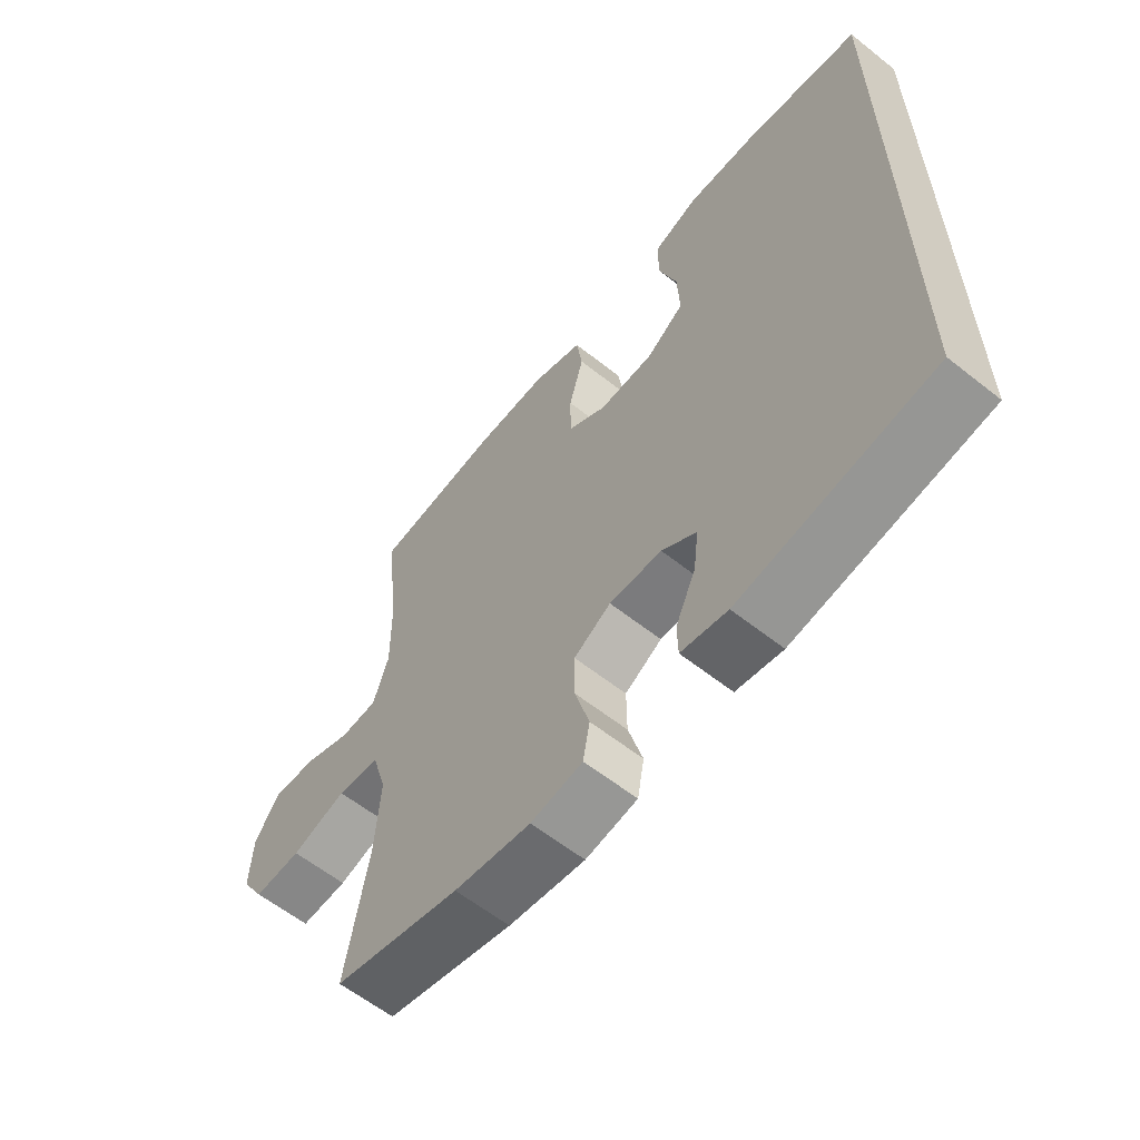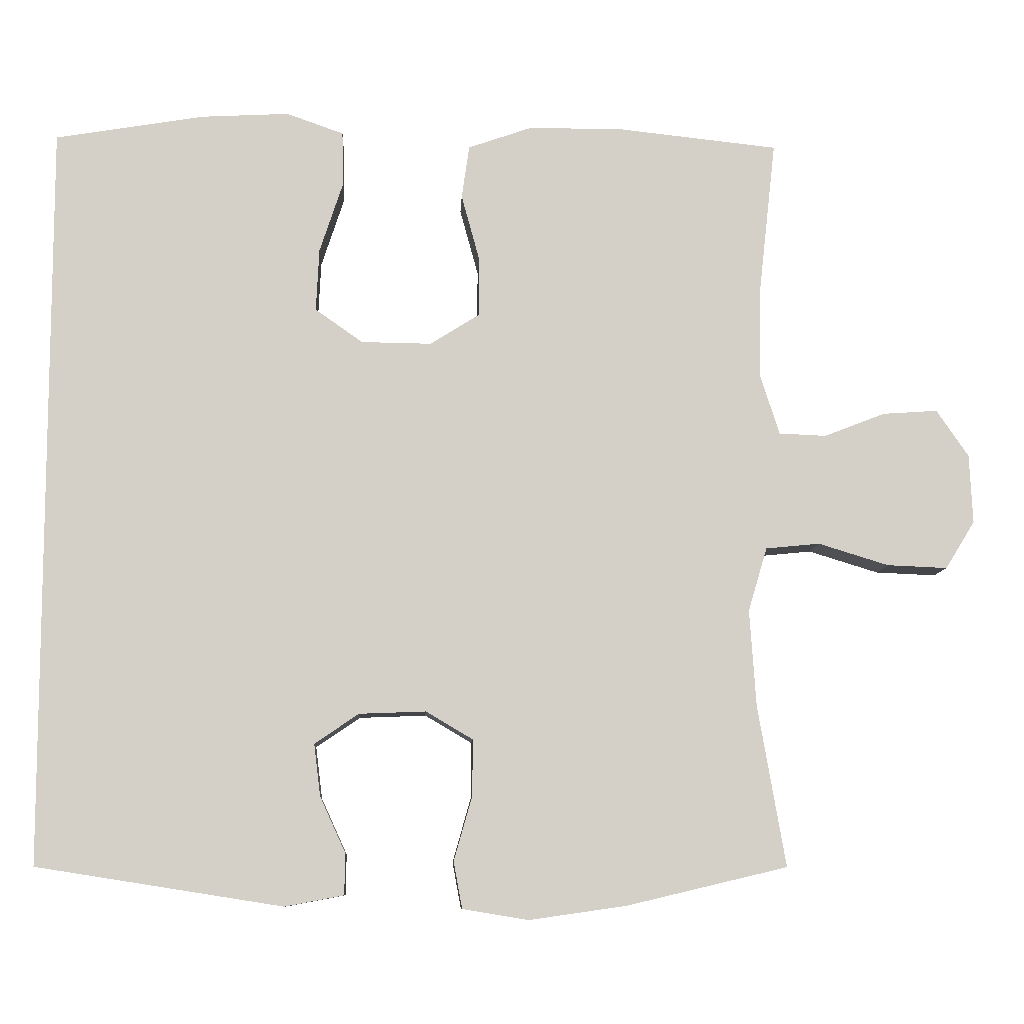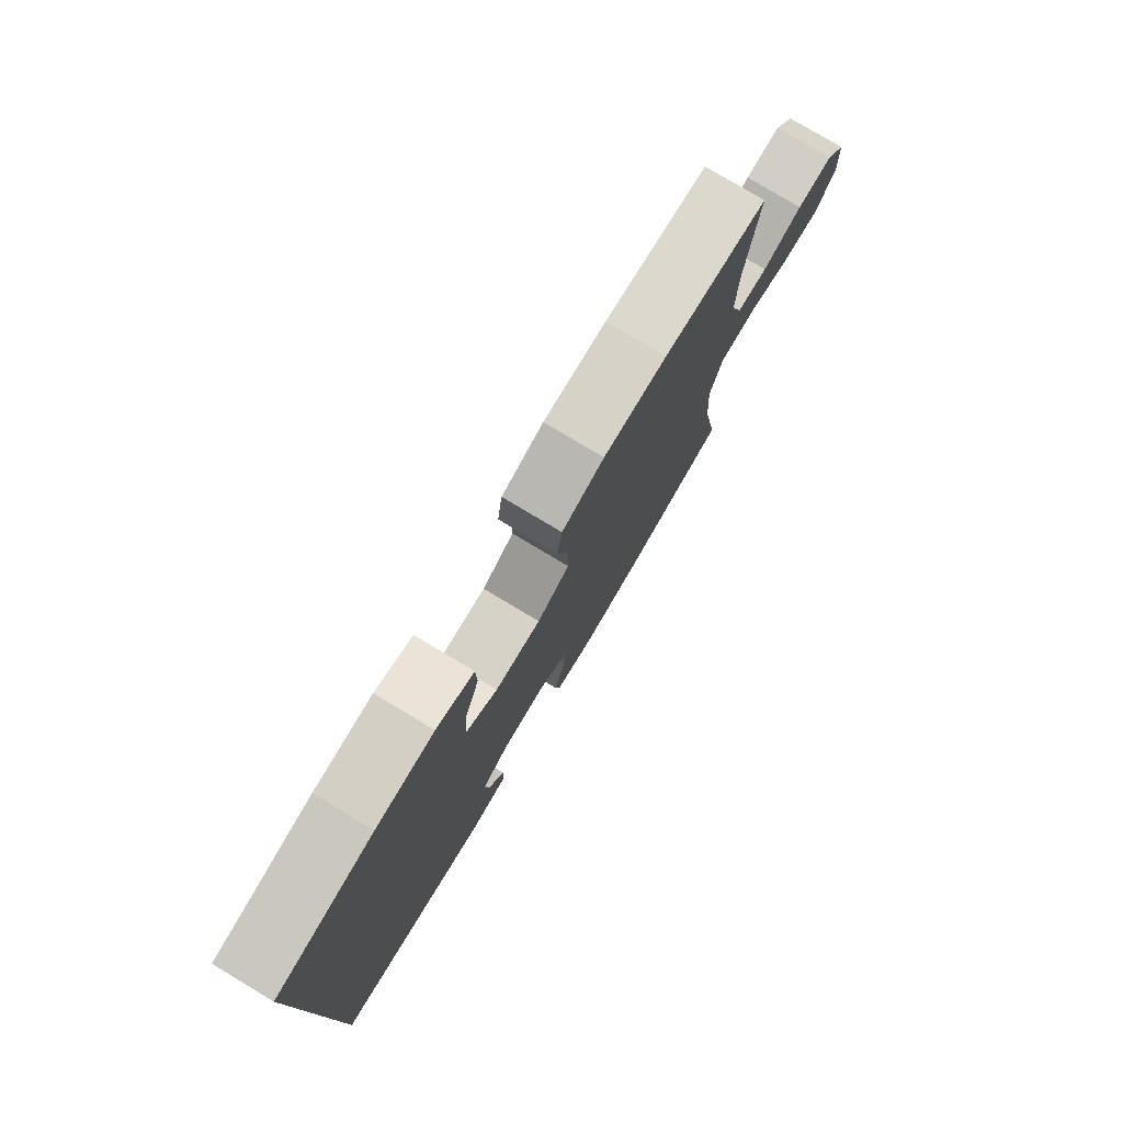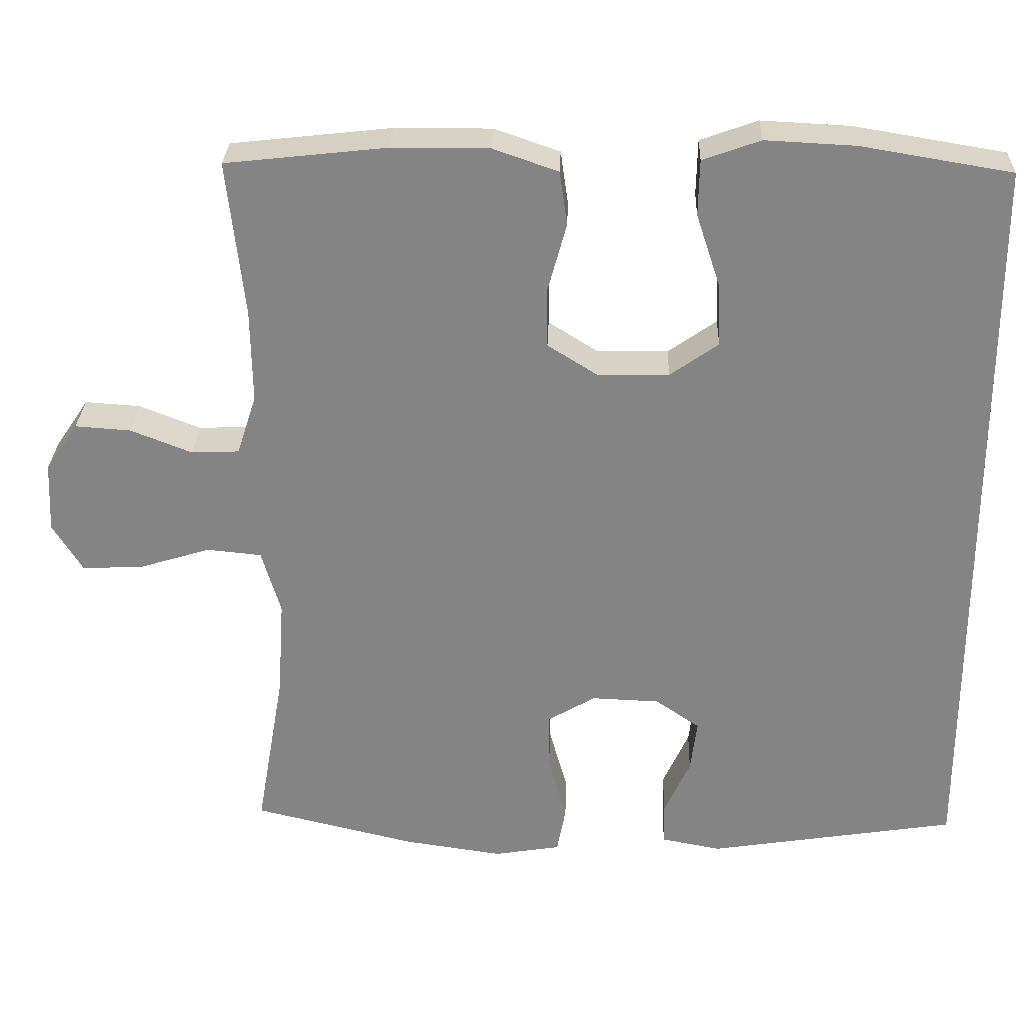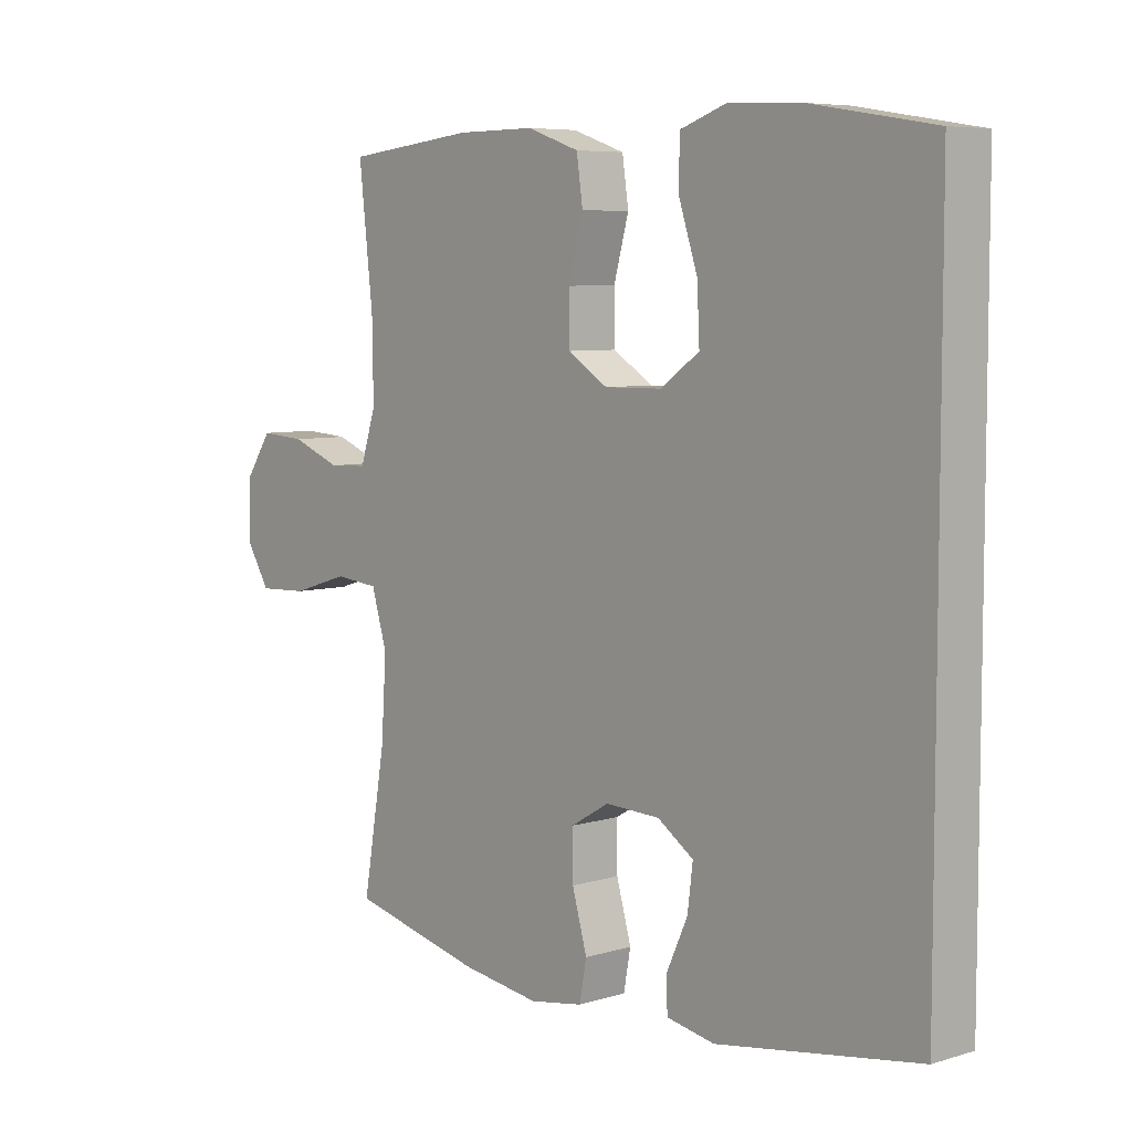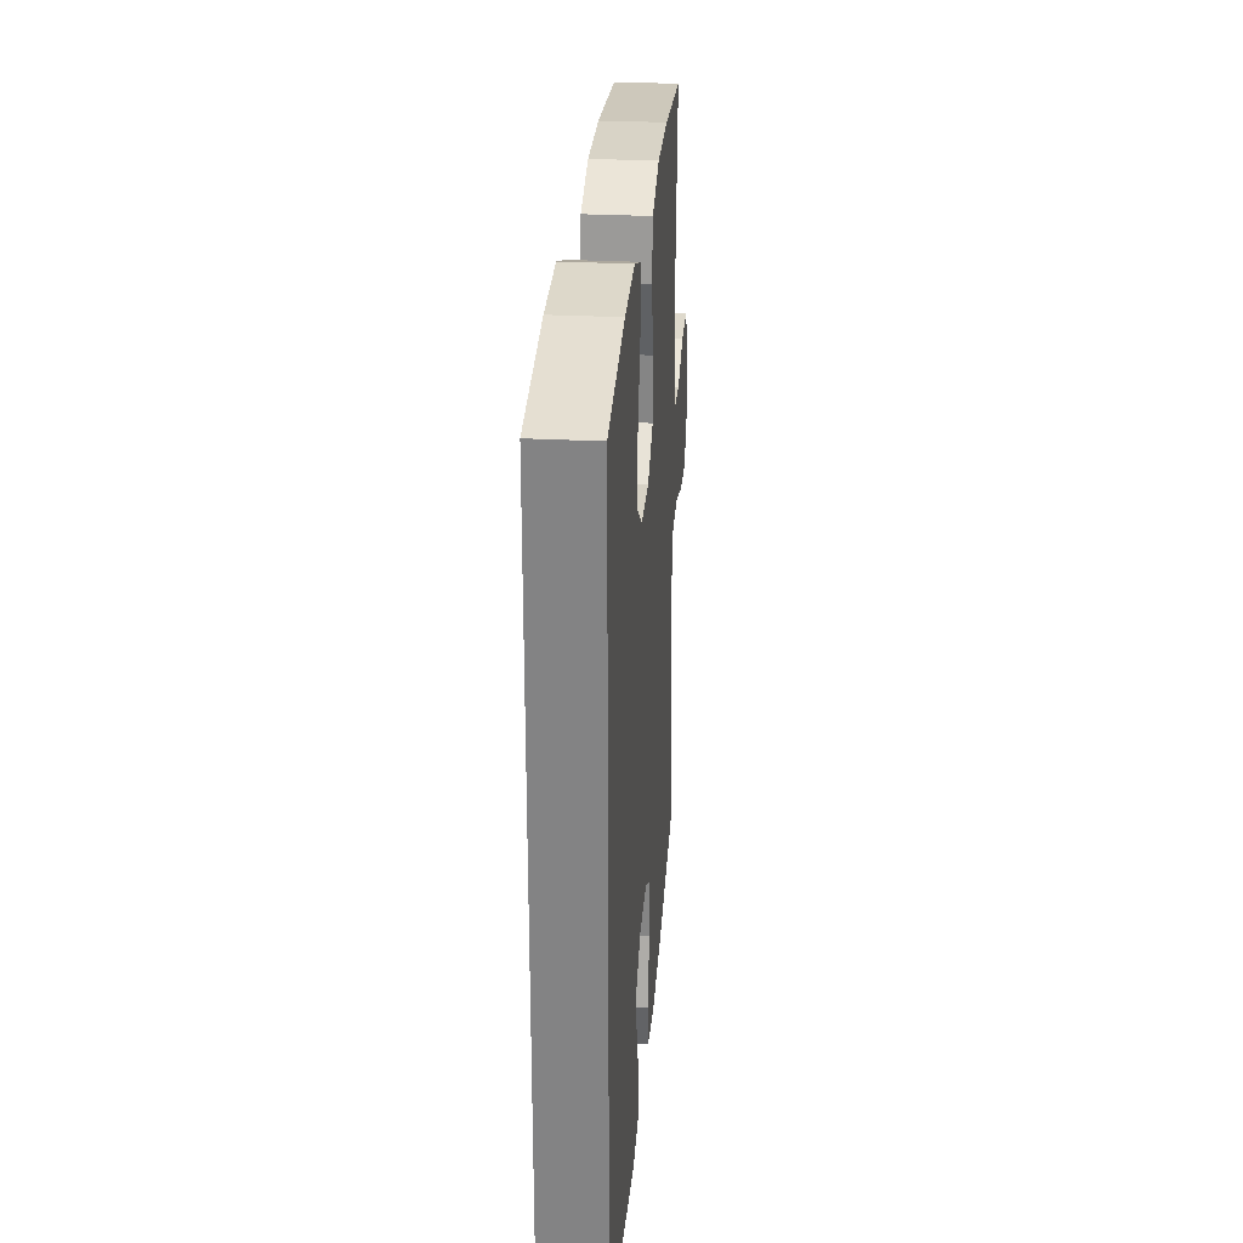
<metadata>
{"format":"obj","ext":"obj","renderer":"f3d","projection":"perspective","resolution":1024,"background":"white","views":[{"elev":-60.4,"azim":51.0,"up":"+Z"},{"elev":-9.2,"azim":177.4,"up":"+Z"},{"elev":78.5,"azim":120.9,"up":"+Z"},{"elev":28.4,"azim":2.0,"up":"+Z"},{"elev":6.5,"azim":48.3,"up":"+Z"},{"elev":28.2,"azim":94.5,"up":"+Z"}]}
</metadata>
<code>
o path520
v -0.4467 0.0375 0.3048
v -0.4449 0.0375 0.1814
v -0.4706 0.0375 0.1016
v -0.534 0.0375 0.09882
v -0.6158 0.0375 0.1307
v -0.6897 0.0375 0.1357
v -0.7328 0.0375 0.07246
v -0.7369 0.0375 -0.02044
v -0.6974 0.0375 -0.0844
v -0.6162 0.0375 -0.08093
v -0.5218 0.0375 -0.05179
v -0.4492 0.0375 -0.05885
v -0.4238 0.0375 -0.1446
v -0.4324 0.0375 -0.2743
v -0.4696 0.0375 -0.4903
v -0.2534 0.0375 -0.5414
v -0.1227 0.0375 -0.5601
v -0.0343 0.0375 -0.5456
v -0.02279 0.0375 -0.4829
v -0.04725 0.0375 -0.3967
v -0.04793 0.0375 -0.3209
v 0.01543 0.0375 -0.2835
v 0.1053 0.0375 -0.2869
v 0.1645 0.0375 -0.3273
v 0.1559 0.0375 -0.397
v 0.1213 0.0375 -0.4727
v 0.1223 0.0375 -0.5276
v 0.2015 0.0375 -0.5424
v 0.5323 0.0375 -0.4903
v 0.5323 0.0375 0.5114
v 0.3323 0.0375 0.5446
v 0.2132 0.0375 0.5506
v 0.1366 0.0375 0.5232
v 0.1349 0.0375 0.4497
v 0.1664 0.0375 0.3542
v 0.1704 0.0375 0.27
v 0.1063 0.0375 0.2248
v 0.01204 0.0375 0.2234
v -0.05446 0.0375 0.265
v -0.05509 0.0375 0.3438
v -0.03042 0.0375 0.4343
v -0.04068 0.0375 0.5056
v -0.1273 0.0375 0.5356
v -0.2561 0.0375 0.535
v -0.4696 0.0375 0.5114
v -0.4467 -0.0375 0.3048
v -0.4449 -0.0375 0.1814
v -0.4706 -0.0375 0.1016
v -0.534 -0.0375 0.09882
v -0.6158 -0.0375 0.1307
v -0.6897 -0.0375 0.1357
v -0.7328 -0.0375 0.07246
v -0.7369 -0.0375 -0.02044
v -0.6974 -0.0375 -0.0844
v -0.6162 -0.0375 -0.08093
v -0.5218 -0.0375 -0.05179
v -0.4492 -0.0375 -0.05885
v -0.4238 -0.0375 -0.1446
v -0.4324 -0.0375 -0.2743
v -0.4696 -0.0375 -0.4903
v -0.2534 -0.0375 -0.5414
v -0.1227 -0.0375 -0.5601
v -0.0343 -0.0375 -0.5456
v -0.02279 -0.0375 -0.4829
v -0.04725 -0.0375 -0.3967
v -0.04793 -0.0375 -0.3209
v 0.01543 -0.0375 -0.2835
v 0.1053 -0.0375 -0.2869
v 0.1645 -0.0375 -0.3273
v 0.1559 -0.0375 -0.397
v 0.1213 -0.0375 -0.4727
v 0.1223 -0.0375 -0.5276
v 0.2015 -0.0375 -0.5424
v 0.5323 -0.0375 -0.4903
v 0.5323 -0.0375 0.5114
v 0.3323 -0.0375 0.5446
v 0.2132 -0.0375 0.5506
v 0.1366 -0.0375 0.5232
v 0.1349 -0.0375 0.4497
v 0.1664 -0.0375 0.3542
v 0.1704 -0.0375 0.27
v 0.1063 -0.0375 0.2248
v 0.01204 -0.0375 0.2234
v -0.05446 -0.0375 0.265
v -0.05509 -0.0375 0.3438
v -0.03042 -0.0375 0.4343
v -0.04068 -0.0375 0.5056
v -0.1273 -0.0375 0.5356
v -0.2561 -0.0375 0.535
v -0.4696 -0.0375 0.5114
v 0.3323 0.0375 0.5446
v 0.2132 0.0375 0.5506
v 0.1366 0.0375 0.5232
v 0.1366 0.0375 0.5232
v -0.04068 0.0375 0.5056
v -0.04068 0.0375 0.5056
v -0.1273 0.0375 0.5356
v -0.2561 0.0375 0.535
v 0.5323 0.0375 0.5114
v 0.5323 0.0375 0.5114
v 0.1349 0.0375 0.4497
v -0.4696 0.0375 0.5114
v -0.4696 0.0375 0.5114
v 0.5323 0.0375 -0.4903
v 0.5323 0.0375 -0.4903
v -0.03042 0.0375 0.4343
v 0.1664 0.0375 0.3542
v -0.05509 0.0375 0.3438
v -0.4467 0.0375 0.3048
v 0.1704 0.0375 0.27
v -0.05446 0.0375 0.265
v -0.4449 0.0375 0.1814
v 0.1063 0.0375 0.2248
v 0.01204 0.0375 0.2234
v -0.4706 0.0375 0.1016
v -0.4706 0.0375 0.1016
v -0.6158 0.0375 0.1307
v -0.6897 0.0375 0.1357
v -0.7328 0.0375 0.07246
v -0.534 0.0375 0.09882
v -0.7369 0.0375 -0.02044
v -0.5218 0.0375 -0.05179
v -0.4492 0.0375 -0.05885
v -0.4492 0.0375 -0.05885
v -0.6974 0.0375 -0.0844
v -0.6974 0.0375 -0.0844
v -0.6162 0.0375 -0.08093
v -0.4238 0.0375 -0.1446
v 0.01543 0.0375 -0.2835
v 0.1053 0.0375 -0.2869
v -0.4324 0.0375 -0.2743
v -0.04793 0.0375 -0.3209
v 0.1645 0.0375 -0.3273
v 0.1645 0.0375 -0.3273
v -0.04725 0.0375 -0.3967
v 0.1559 0.0375 -0.397
v -0.02279 0.0375 -0.4829
v 0.1213 0.0375 -0.4727
v -0.4696 0.0375 -0.4903
v -0.4696 0.0375 -0.4903
v 0.1223 0.0375 -0.5276
v 0.1223 0.0375 -0.5276
v -0.0343 0.0375 -0.5456
v -0.0343 0.0375 -0.5456
v -0.2534 0.0375 -0.5414
v 0.2015 0.0375 -0.5424
v -0.1227 0.0375 -0.5601
v 0.3323 -0.0375 0.5446
v 0.2132 -0.0375 0.5506
v 0.1366 -0.0375 0.5232
v 0.1366 -0.0375 0.5232
v -0.04068 -0.0375 0.5056
v -0.04068 -0.0375 0.5056
v -0.1273 -0.0375 0.5356
v -0.2561 -0.0375 0.535
v 0.5323 -0.0375 0.5114
v 0.5323 -0.0375 0.5114
v 0.1349 -0.0375 0.4497
v -0.4696 -0.0375 0.5114
v -0.4696 -0.0375 0.5114
v 0.5323 -0.0375 -0.4903
v 0.5323 -0.0375 -0.4903
v -0.03042 -0.0375 0.4343
v 0.1664 -0.0375 0.3542
v -0.05509 -0.0375 0.3438
v -0.4467 -0.0375 0.3048
v 0.1704 -0.0375 0.27
v -0.05446 -0.0375 0.265
v -0.4449 -0.0375 0.1814
v 0.1063 -0.0375 0.2248
v 0.01204 -0.0375 0.2234
v -0.4706 -0.0375 0.1016
v -0.4706 -0.0375 0.1016
v -0.6158 -0.0375 0.1307
v -0.6897 -0.0375 0.1357
v -0.7328 -0.0375 0.07246
v -0.534 -0.0375 0.09882
v -0.7369 -0.0375 -0.02044
v -0.5218 -0.0375 -0.05179
v -0.4492 -0.0375 -0.05885
v -0.4492 -0.0375 -0.05885
v -0.6974 -0.0375 -0.0844
v -0.6974 -0.0375 -0.0844
v -0.6162 -0.0375 -0.08093
v -0.4238 -0.0375 -0.1446
v 0.01543 -0.0375 -0.2835
v 0.1053 -0.0375 -0.2869
v -0.4324 -0.0375 -0.2743
v -0.04793 -0.0375 -0.3209
v 0.1645 -0.0375 -0.3273
v 0.1645 -0.0375 -0.3273
v -0.04725 -0.0375 -0.3967
v 0.1559 -0.0375 -0.397
v -0.02279 -0.0375 -0.4829
v 0.1213 -0.0375 -0.4727
v -0.4696 -0.0375 -0.4903
v -0.4696 -0.0375 -0.4903
v 0.1223 -0.0375 -0.5276
v 0.1223 -0.0375 -0.5276
v -0.0343 -0.0375 -0.5456
v -0.0343 -0.0375 -0.5456
v -0.2534 -0.0375 -0.5414
v 0.2015 -0.0375 -0.5424
v -0.1227 -0.0375 -0.5601
f 149 164 148
f 159 166 155
f 172 179 180
f 170 186 187
f 178 184 176
f 168 180 171
f 175 176 174
f 190 170 187
f 202 188 196
f 176 184 174
f 171 186 170
f 161 167 190
f 192 202 204
f 164 149 158
f 186 185 189
f 190 193 161
f 163 154 165
f 166 168 165
f 194 204 200
f 166 165 155
f 156 167 161
f 189 202 192
f 203 193 195
f 169 168 166
f 177 179 172
f 148 164 167
f 171 180 185
f 172 180 168
f 152 154 163
f 174 184 177
f 179 177 184
f 192 204 194
f 203 195 198
f 167 170 190
f 158 149 150
f 172 168 169
f 155 165 154
f 148 167 156
f 161 193 203
f 202 189 188
f 171 185 186
f 182 184 178
f 185 188 189
f 31 32 77 76
f 32 94 151 77
f 96 43 88 153
f 43 44 89 88
f 100 31 76 157
f 33 34 79 78
f 44 103 160 89
f 105 30 75 162
f 41 42 87 86
f 34 35 80 79
f 40 41 86 85
f 45 1 46 90
f 35 36 81 80
f 39 40 85 84
f 1 2 47 46
f 36 37 82 81
f 38 39 84 83
f 37 38 83 82
f 2 116 173 47
f 5 6 51 50
f 6 7 52 51
f 4 5 50 49
f 3 4 49 48
f 7 8 53 52
f 11 124 181 56
f 8 126 183 53
f 10 11 56 55
f 9 10 55 54
f 12 13 58 57
f 22 23 68 67
f 13 14 59 58
f 21 22 67 66
f 23 134 191 68
f 20 21 66 65
f 24 25 70 69
f 19 20 65 64
f 25 26 71 70
f 14 140 197 59
f 26 142 199 71
f 144 19 64 201
f 15 16 61 60
f 28 29 74 73
f 27 28 73 72
f 17 18 63 62
f 16 17 62 61
f 92 91 107
f 102 98 109
f 115 123 122
f 113 130 129
f 121 119 127
f 111 114 123
f 118 117 119
f 133 130 113
f 145 139 131
f 119 117 127
f 114 113 129
f 104 133 110
f 135 147 145
f 107 101 92
f 129 132 128
f 133 104 136
f 106 108 97
f 109 108 111
f 137 143 147
f 109 98 108
f 99 104 110
f 132 135 145
f 146 138 136
f 112 109 111
f 120 115 122
f 91 110 107
f 114 128 123
f 115 111 123
f 95 106 97
f 117 120 127
f 122 127 120
f 135 137 147
f 146 141 138
f 110 133 113
f 101 93 92
f 115 112 111
f 98 97 108
f 91 99 110
f 104 146 136
f 145 131 132
f 114 129 128
f 125 121 127
f 128 132 131

</code>
